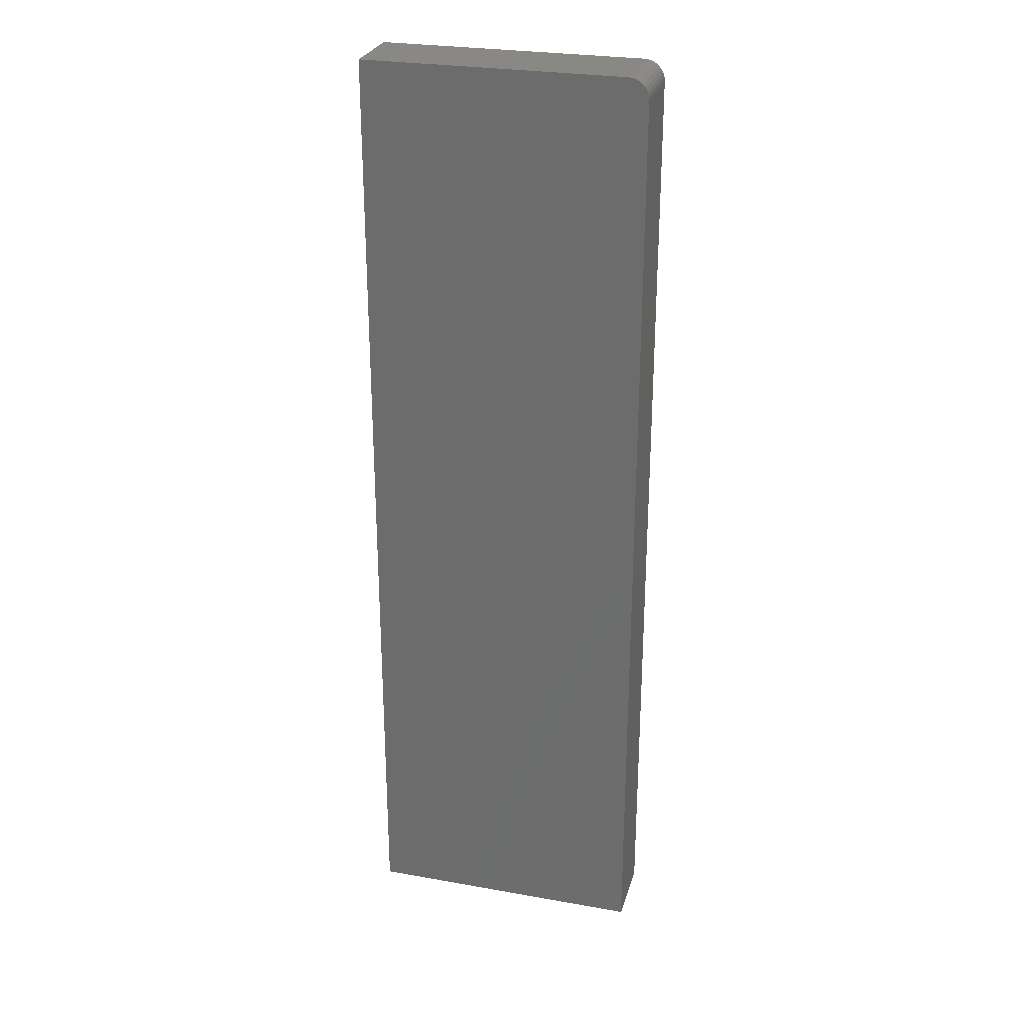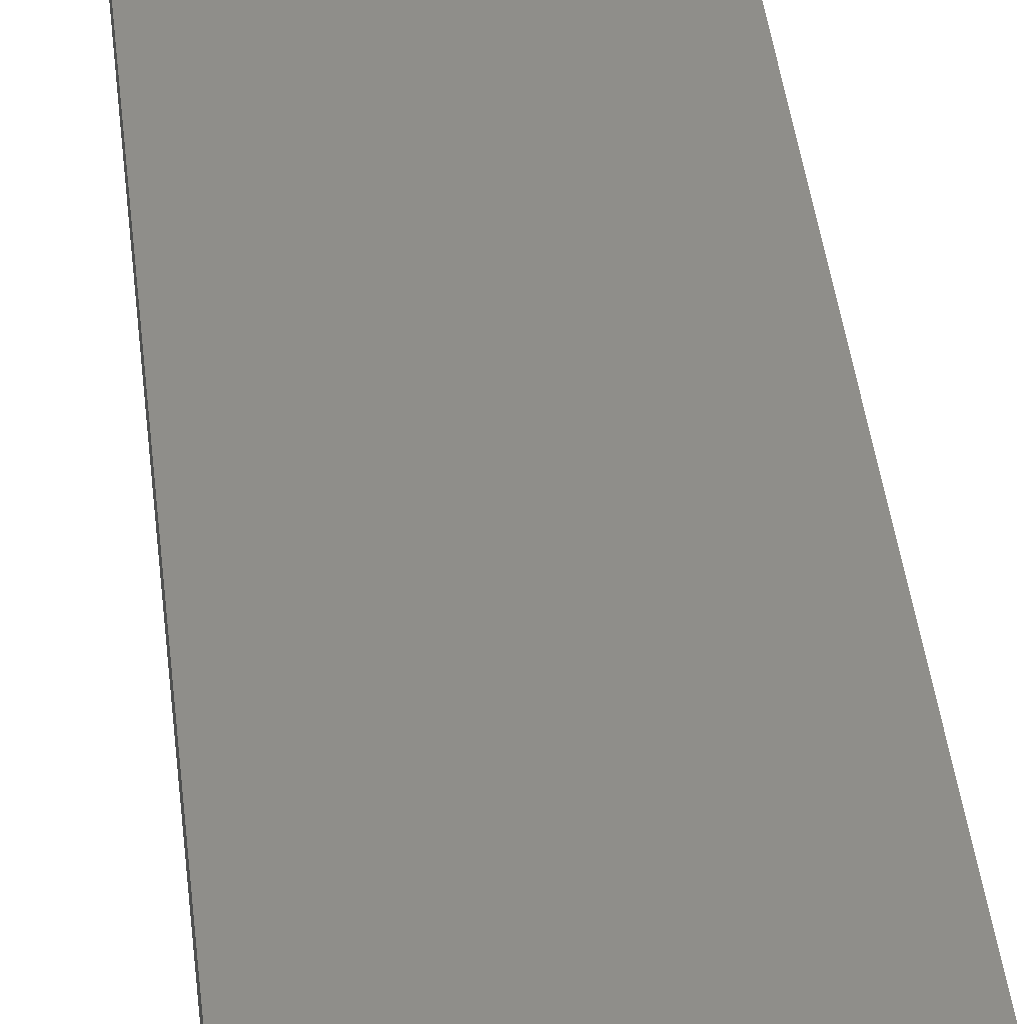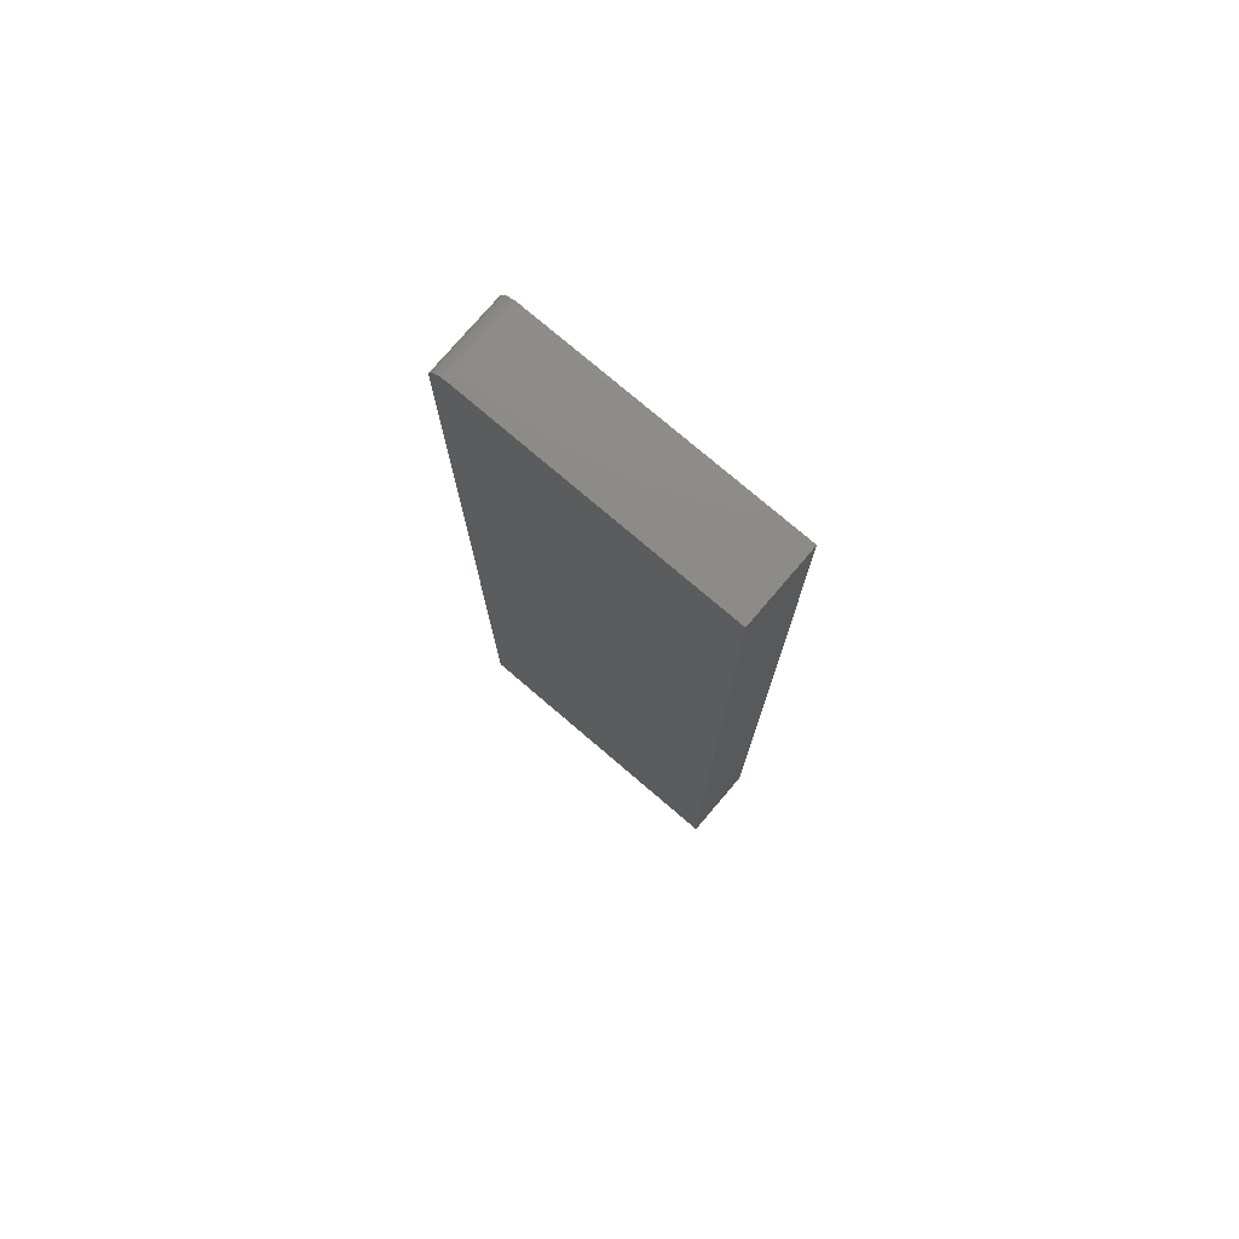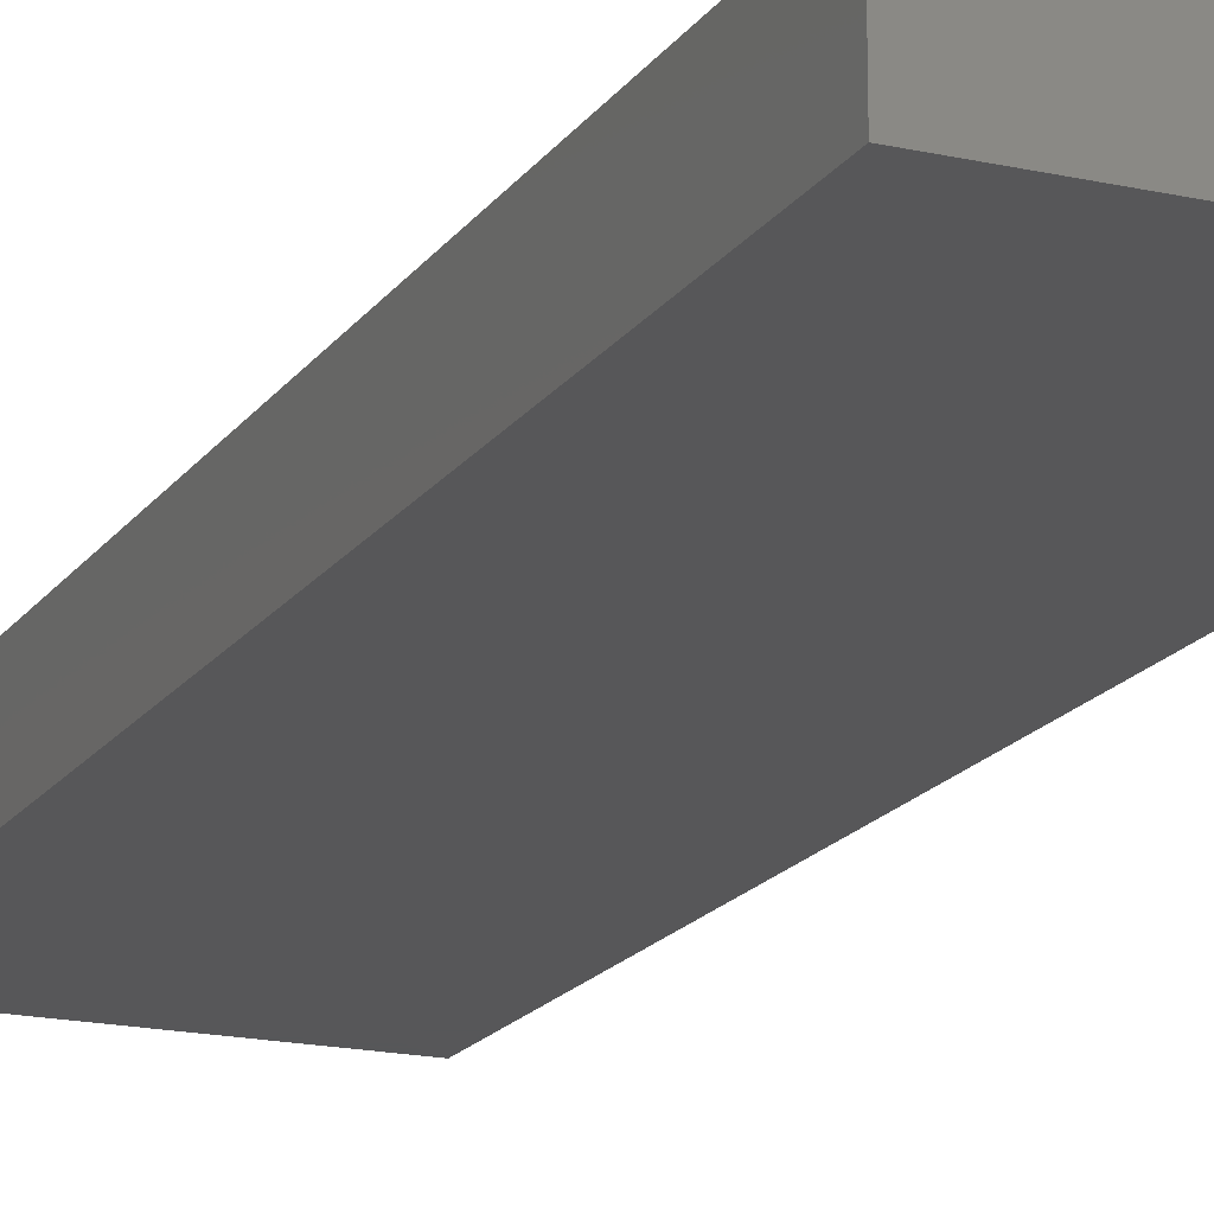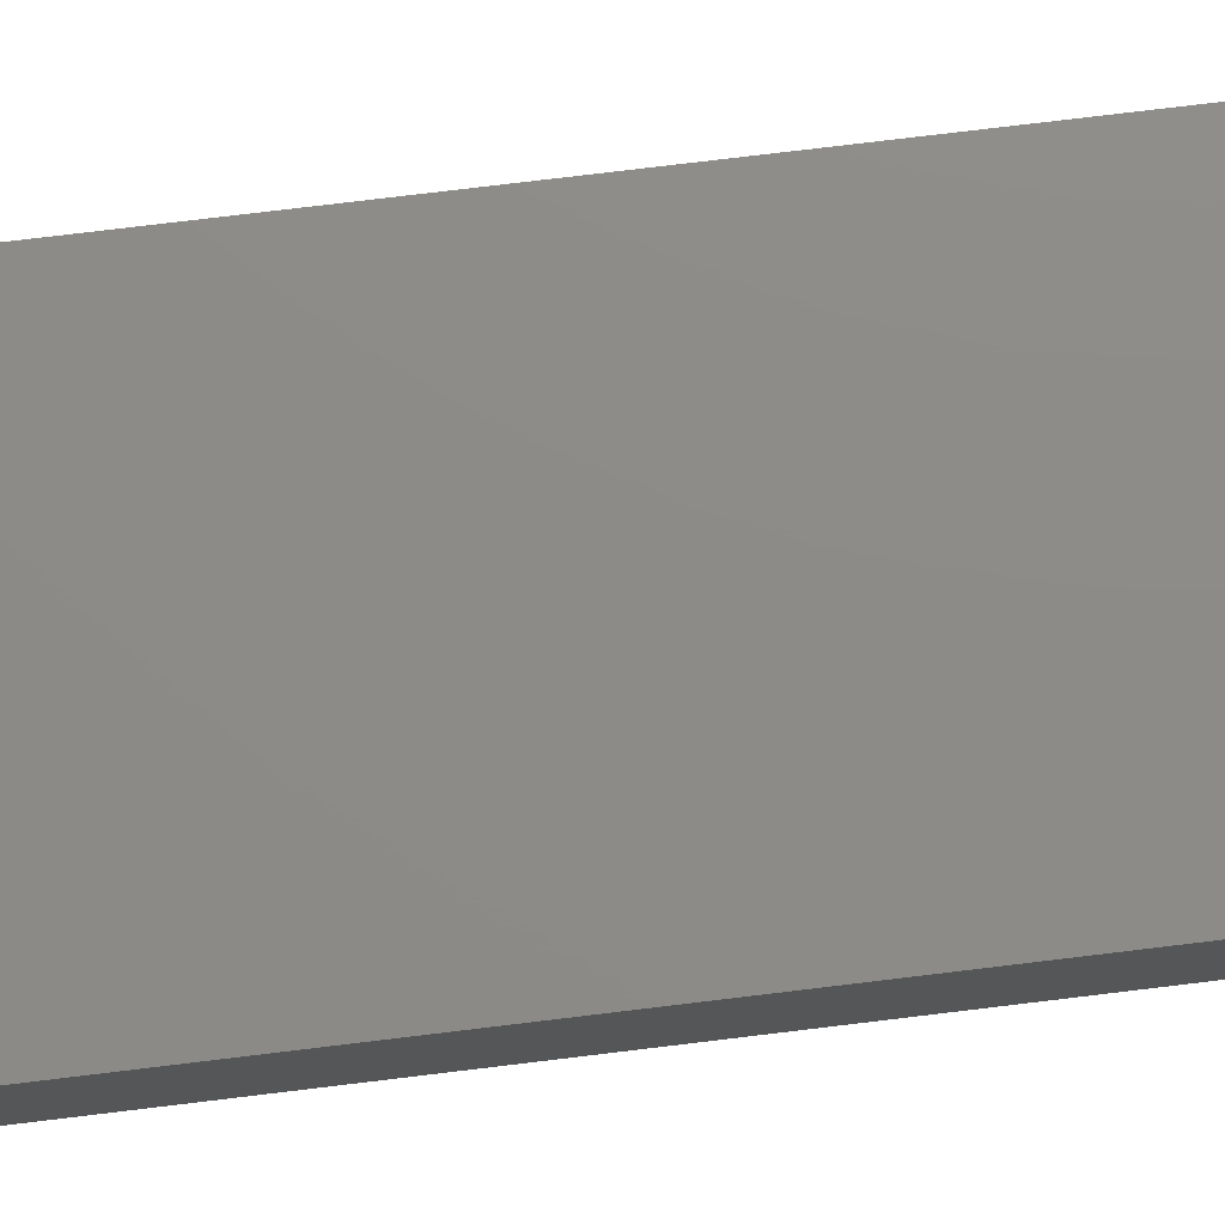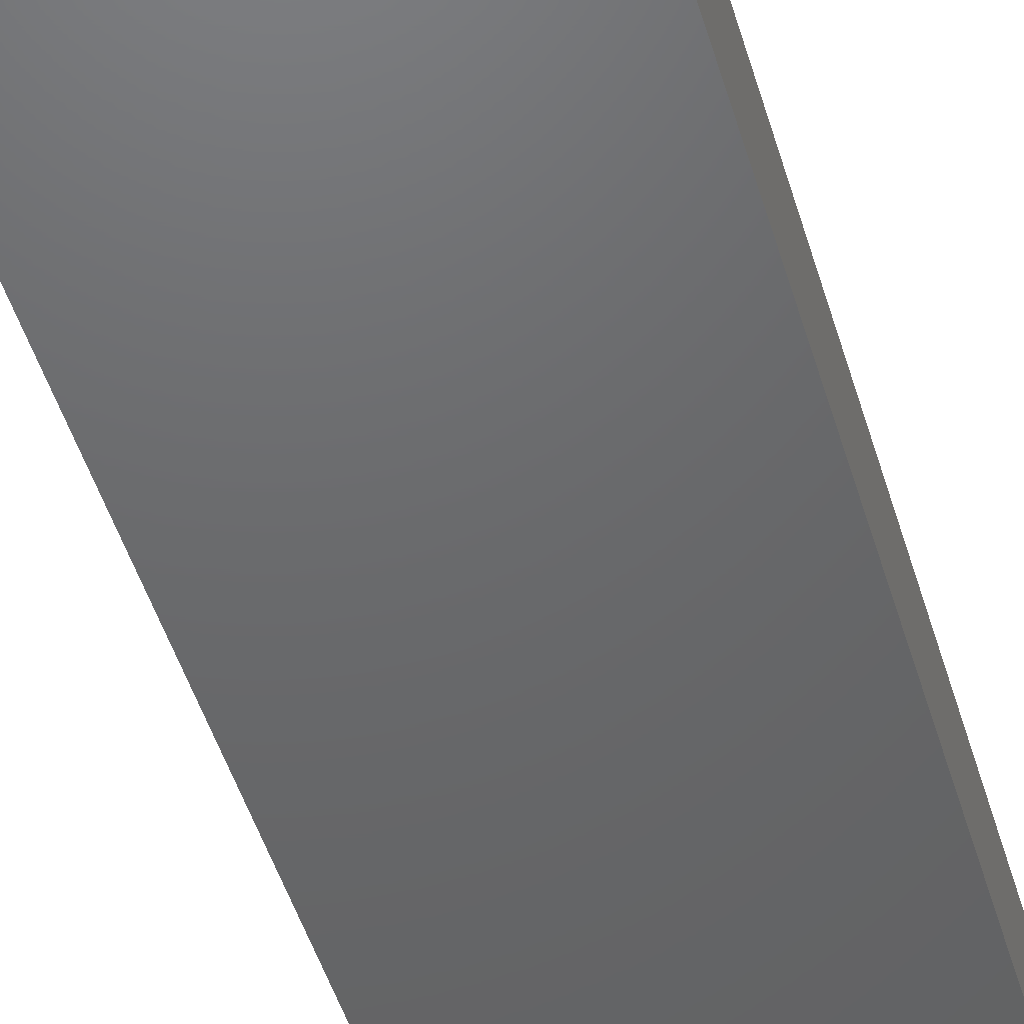
<metadata>
{"format":"stl","ext":"stl","renderer":"f3d","projection":"perspective","resolution":1024,"background":"white","views":[{"elev":27.3,"azim":15.3,"up":"+Z"},{"elev":43.1,"azim":173.5,"up":"+Y"},{"elev":76.7,"azim":-139.5,"up":"+Z"},{"elev":-17.8,"azim":156.2,"up":"+Y"},{"elev":75.7,"azim":-96.9,"up":"+Y"},{"elev":-47.5,"azim":-163.8,"up":"+Y"}]}
</metadata>
<code>
# stl→obj: 24 verts, 44 faces
v 0 0 0.75
v 0.2031 0 0.75
v 0 0.05757 0.75
v 0.2031 0.05757 0.75
v 0.2062 0.05757 0.7497
v 0.2091 0.05757 0.7488
v 0.2118 0.05757 0.7474
v 0.2142 0.05757 0.7454
v 0.2161 0.05757 0.7431
v 0.2176 0.05757 0.7404
v 0.2184 0.05757 0.7374
v 0.2188 0.05757 0.7344
v 0.2188 0.05757 0
v 0 0.05757 0
v 0.2188 0 0
v 0.2188 0 0.7344
v 0 0 0
v 0.2142 0 0.7454
v 0.2118 0 0.7474
v 0.2091 0 0.7488
v 0.2062 0 0.7497
v 0.2184 0 0.7374
v 0.2176 0 0.7404
v 0.2161 0 0.7431
f 1 2 3
f 3 2 4
f 4 5 6
f 3 4 6
f 3 6 7
f 3 7 8
f 3 8 9
f 3 9 10
f 3 10 11
f 3 11 12
f 3 12 13
f 3 13 14
f 15 13 16
f 16 13 12
f 16 17 15
f 18 19 20
f 18 20 21
f 18 21 2
f 1 17 16
f 1 16 22
f 1 22 23
f 1 23 24
f 1 24 18
f 1 18 2
f 16 12 22
f 22 12 11
f 22 11 23
f 23 11 10
f 23 10 24
f 24 10 9
f 24 9 18
f 18 9 8
f 18 8 19
f 19 8 7
f 19 7 20
f 20 7 6
f 20 6 21
f 21 6 5
f 21 5 2
f 2 5 4
f 17 14 15
f 15 14 13
f 14 17 3
f 3 17 1

</code>
